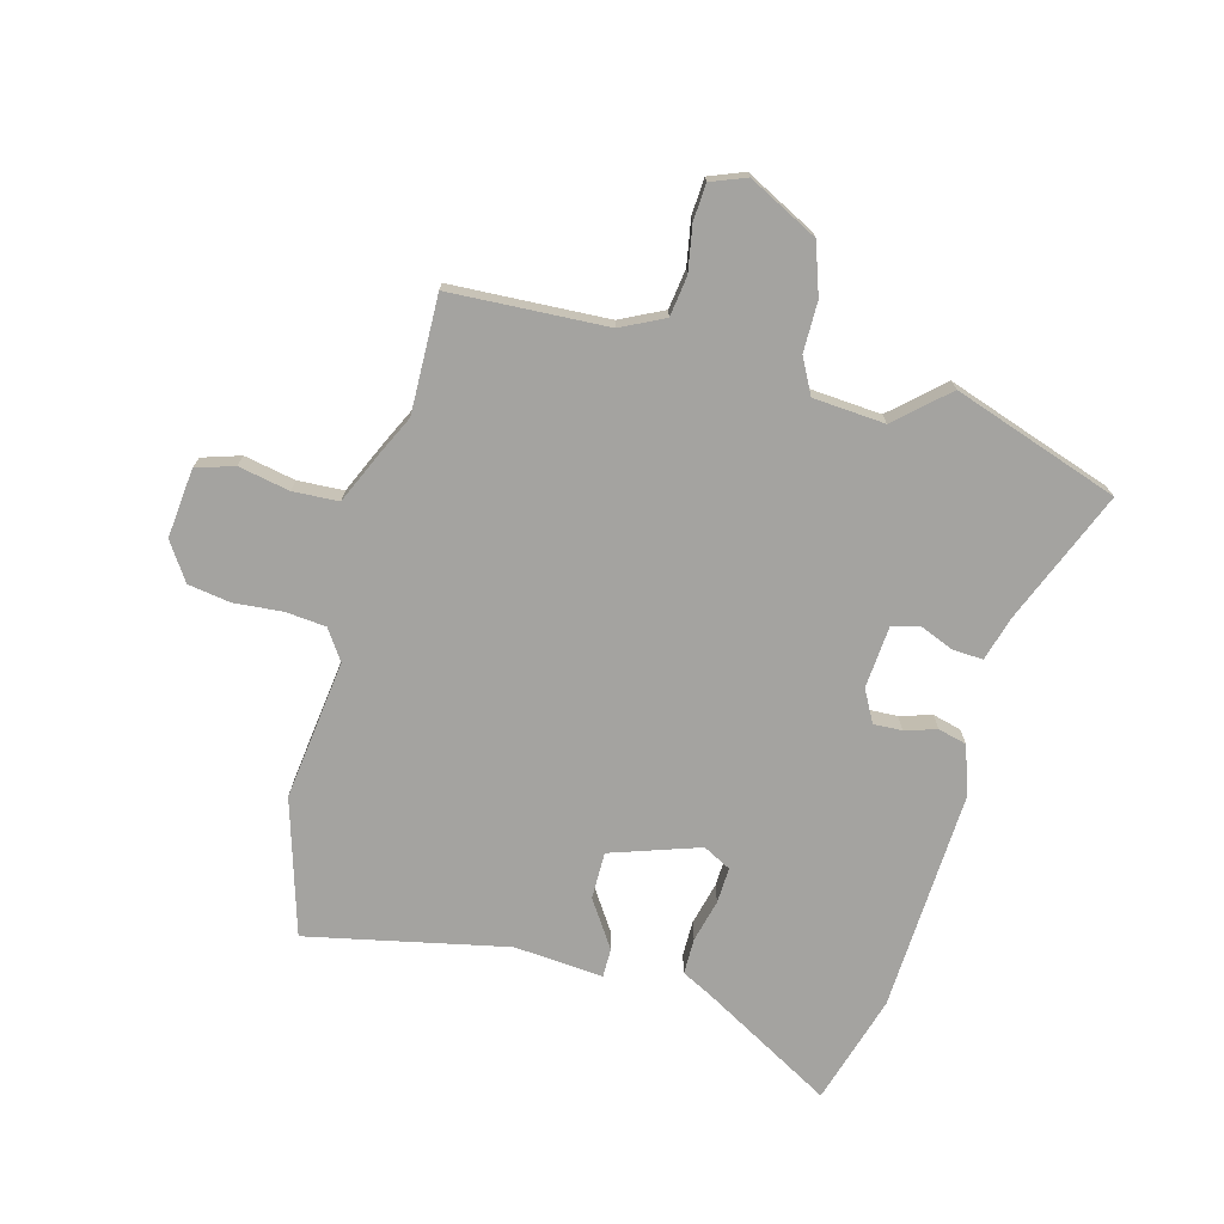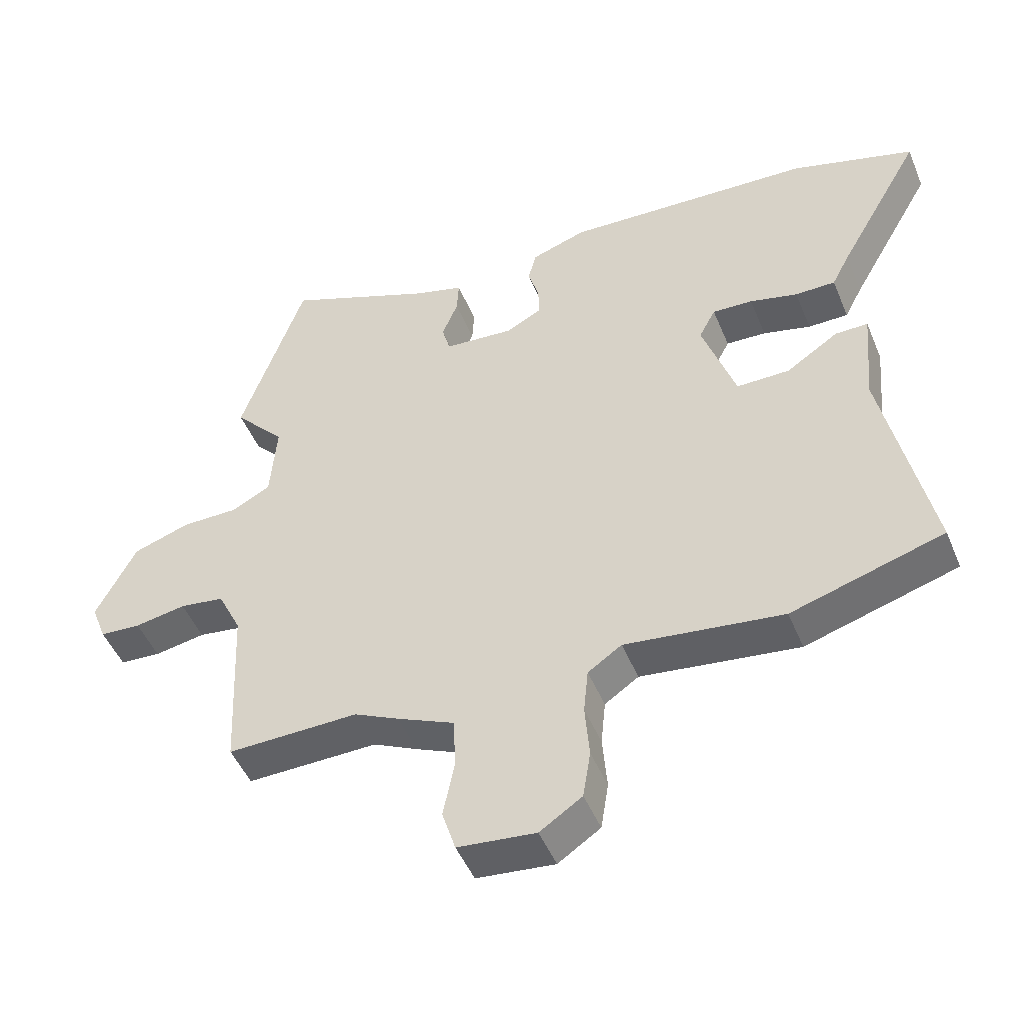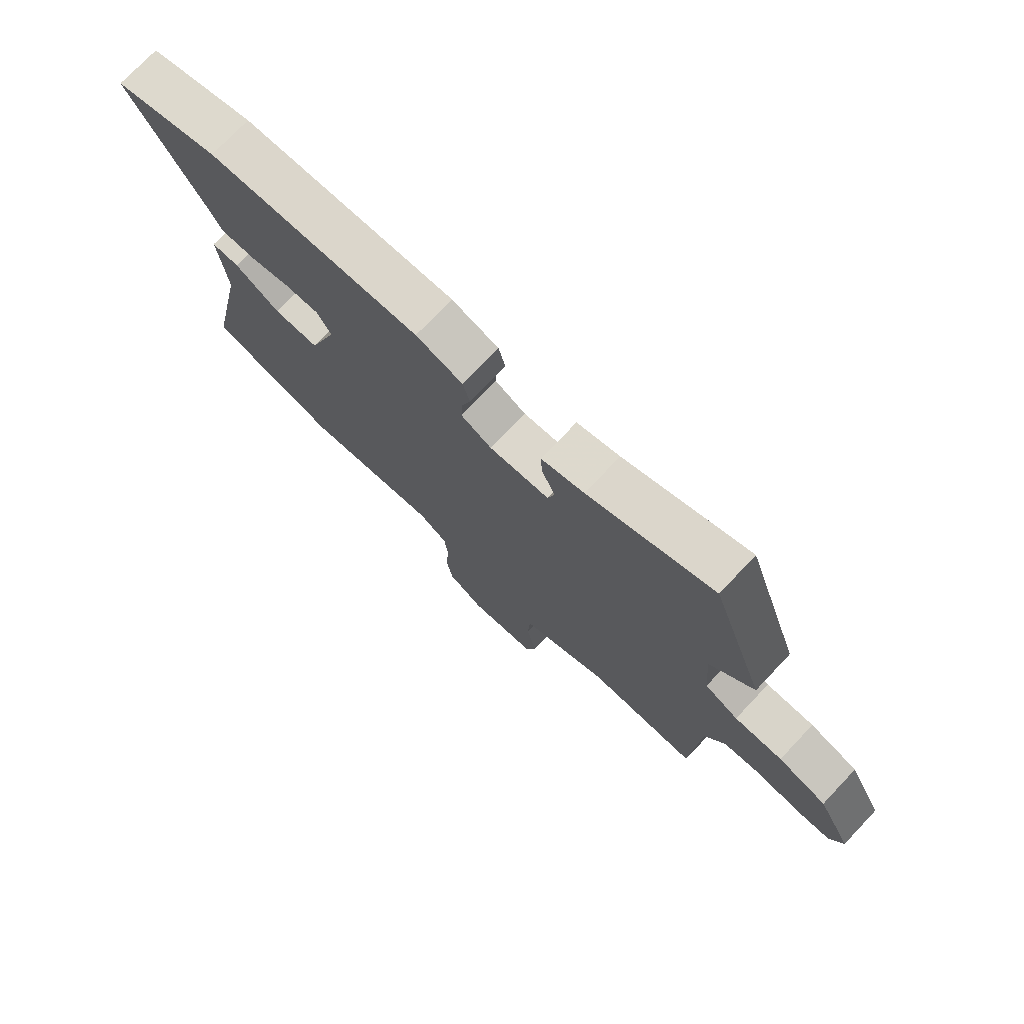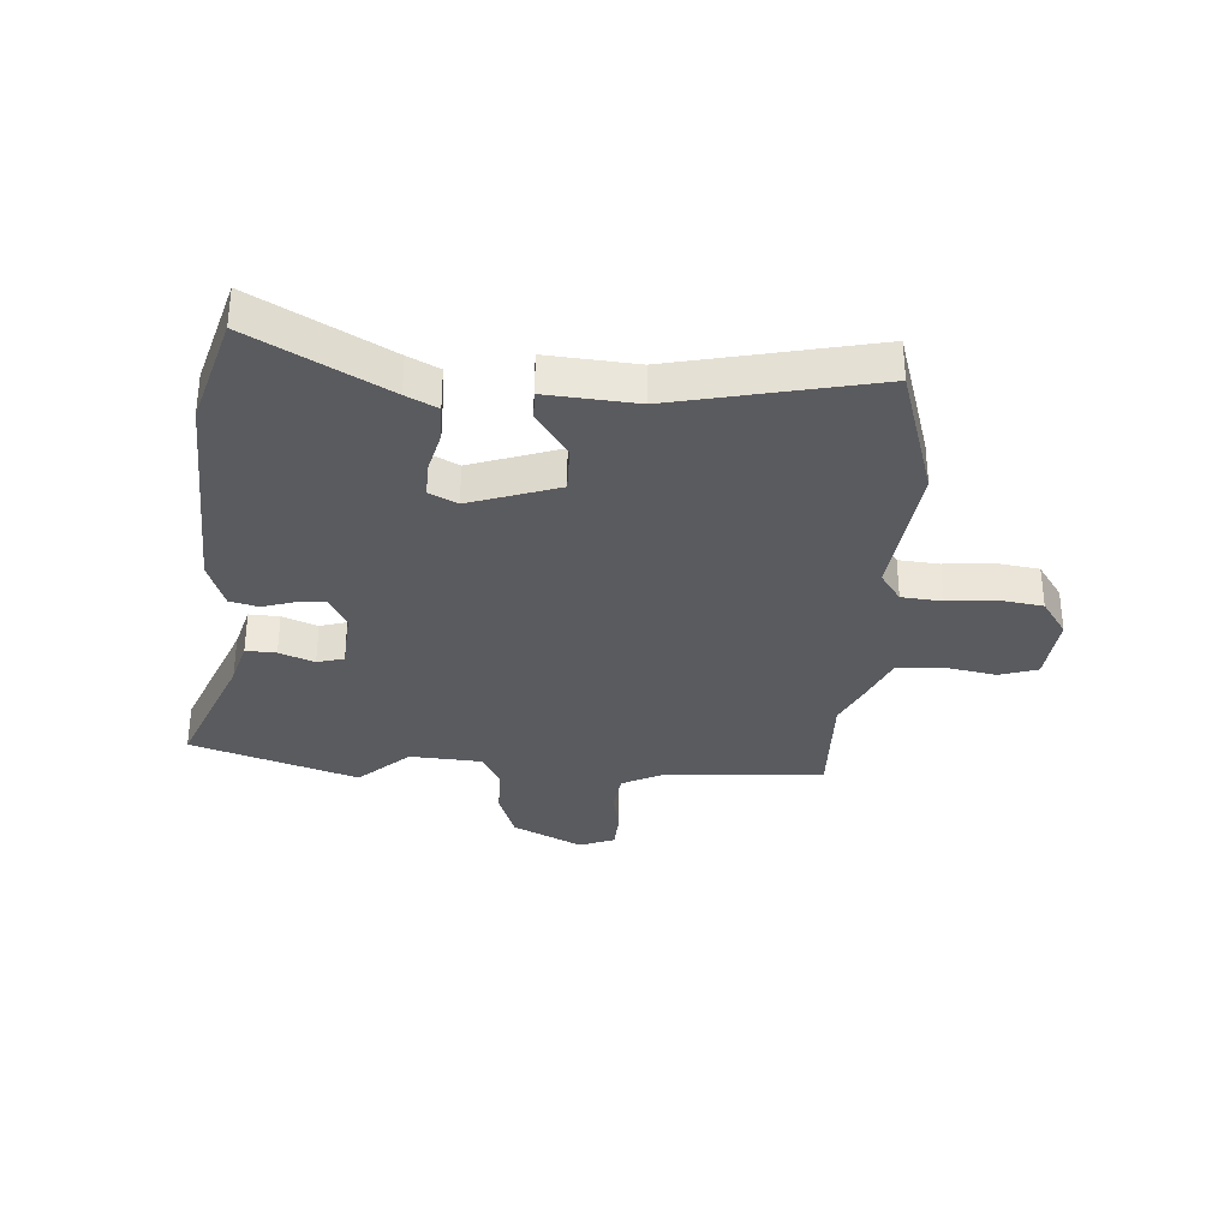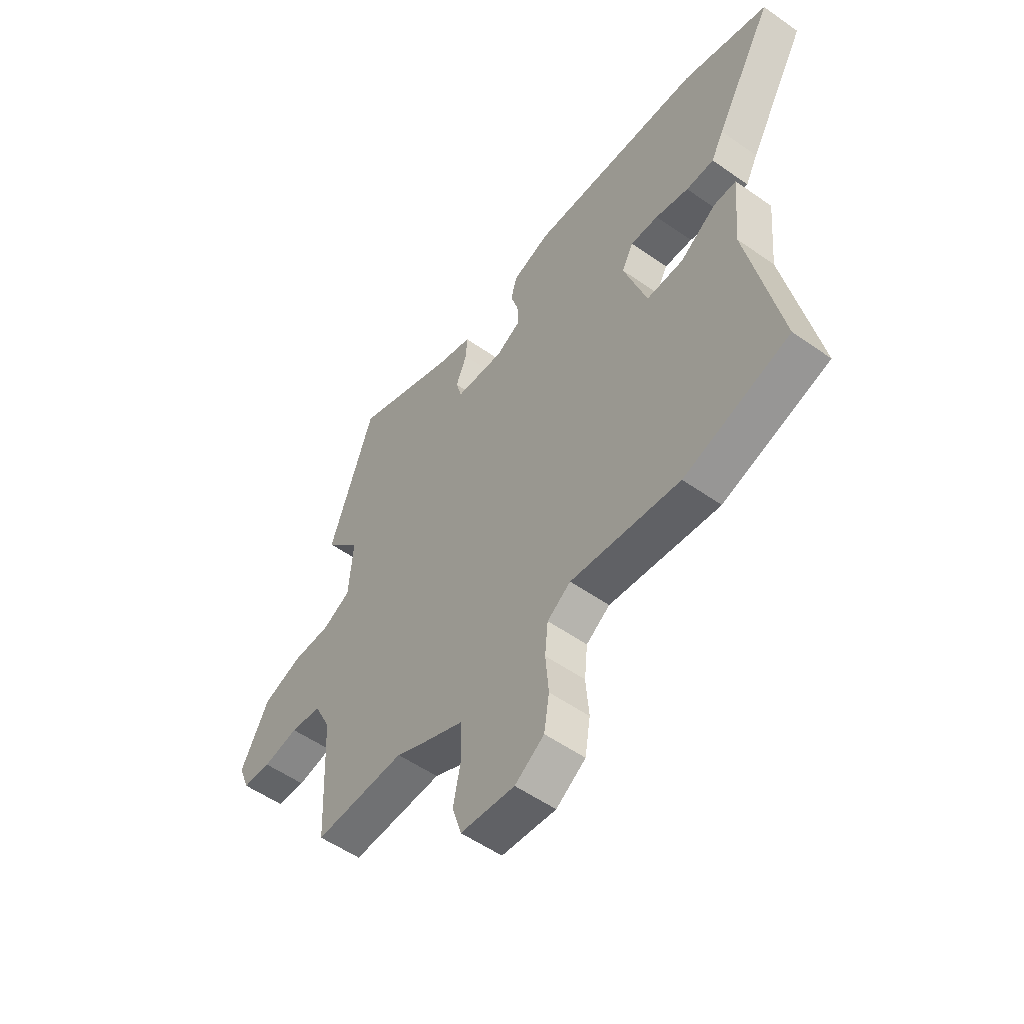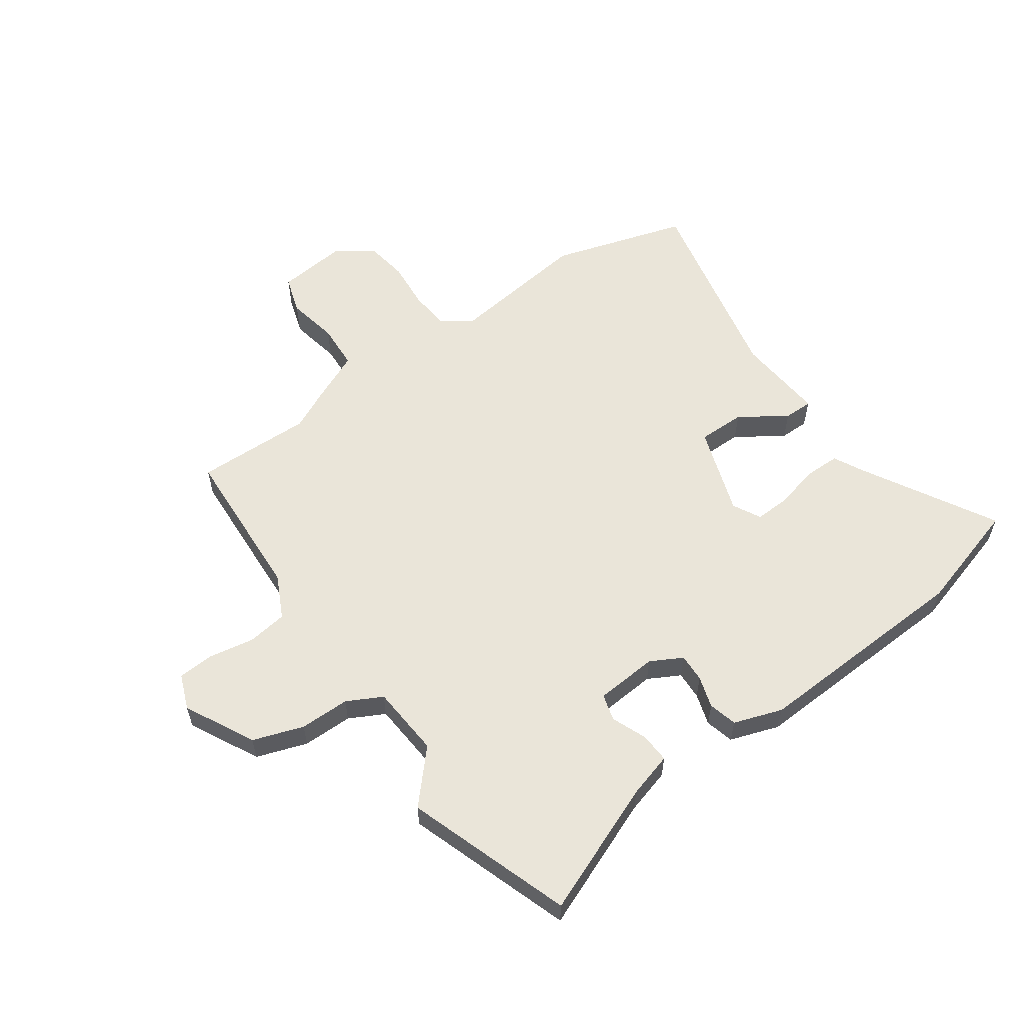
<metadata>
{"format":"obj","ext":"obj","renderer":"f3d","projection":"perspective","resolution":1024,"background":"white","views":[{"elev":-72.9,"azim":-104.9,"up":"+Y"},{"elev":-48.4,"azim":22.0,"up":"+Z"},{"elev":75.0,"azim":-136.5,"up":"+Z"},{"elev":-32.9,"azim":86.7,"up":"+Y"},{"elev":-54.2,"azim":53.2,"up":"+Z"},{"elev":58.1,"azim":-35.0,"up":"+Y"}]}
</metadata>
<code>
v -0.303 0.07 -0.496
v -0.508 0.07 -0.5
v -0.521 0.07 -0.224
v -0.558 0.07 -0.148
v -0.628 0.07 -0.138
v -0.708 0.07 -0.152
v -0.772 0.07 -0.148
v -0.796 0.07 -0.086
v -0.733 0.07 0.036
v -0.644 0.07 0.066
v -0.556 0.07 0.066
v -0.494 0.07 0.098
v -0.484 0.07 0.224
v -0.564 0.07 0.313
v -0.464 0.07 0.603
v -0.233 0.07 0.508
v -0.154 0.07 0.485
v -0.157 0.07 0.432
v -0.182 0.07 0.371
v -0.169 0.07 0.324
v -0.059 0.07 0.315
v -0.003 0.07 0.345
v -0.005 0.07 0.395
v -0.022 0.07 0.451
v -0.009 0.07 0.501
v 0.077 0.07 0.53
v 0.468 0.07 0.51
v 0.661 0.07 0.452
v 0.529 0.07 0.221
v 0.501 0.07 0.167
v 0.438 0.07 0.167
v 0.363 0.07 0.186
v 0.3 0.07 0.189
v 0.274 0.07 0.14
v 0.326 0.07 -0.016
v 0.409 0.07 -0.016
v 0.491 0.07 0.038
v 0.542 0.07 0.038
v 0.528 0.07 -0.119
v 0.601 0.07 -0.47
v 0.363 0.07 -0.541
v 0.116 0.07 -0.509
v 0.063 0.07 -0.545
v 0.056 0.07 -0.616
v 0.063 0.07 -0.701
v 0.051 0.07 -0.776
v -0.015 0.07 -0.82
v -0.137 0.07 -0.807
v -0.158 0.07 -0.74
v -0.14 0.07 -0.65
v -0.144 0.07 -0.57
v -0.233 0.07 -0.53
v -0.303 0 -0.496
v -0.508 0 -0.5
v -0.521 0 -0.224
v -0.558 0 -0.148
v -0.628 0 -0.138
v -0.708 0 -0.152
v -0.772 0 -0.148
v -0.796 0 -0.086
v -0.733 0 0.036
v -0.644 0 0.066
v -0.556 0 0.066
v -0.494 0 0.098
v -0.484 0 0.224
v -0.564 0 0.313
v -0.464 0 0.603
v -0.233 0 0.508
v -0.154 0 0.485
v -0.157 0 0.432
v -0.182 0 0.371
v -0.169 0 0.324
v -0.059 0 0.315
v -0.003 0 0.345
v -0.005 0 0.395
v -0.022 0 0.451
v -0.009 0 0.501
v 0.077 0 0.53
v 0.468 0 0.51
v 0.661 0 0.452
v 0.529 0 0.221
v 0.501 0 0.167
v 0.438 0 0.167
v 0.363 0 0.186
v 0.3 0 0.189
v 0.274 0 0.14
v 0.326 0 -0.016
v 0.409 0 -0.016
v 0.491 0 0.038
v 0.542 0 0.038
v 0.528 0 -0.119
v 0.601 0 -0.47
v 0.363 0 -0.541
v 0.116 0 -0.509
v 0.063 0 -0.545
v 0.056 0 -0.616
v 0.063 0 -0.701
v 0.051 0 -0.776
v -0.015 0 -0.82
v -0.137 0 -0.807
v -0.158 0 -0.74
v -0.14 0 -0.65
v -0.144 0 -0.57
v -0.233 0 -0.53
f 51 52 1
f 48 49 50
f 47 48 50
f 46 47 50
f 45 46 50
f 44 45 50
f 43 44 50 51
f 42 43 51 1
f 39 40 41 42
f 39 42 1
f 38 39 1
f 37 38 1
f 36 37 1
f 29 30 31 32
f 29 32 33
f 28 29 33
f 27 28 33
f 26 27 33
f 25 26 33
f 24 25 33
f 23 24 33
f 22 23 33 34
f 16 17 18 19
f 16 19 20
f 15 16 20
f 14 15 20
f 13 14 20
f 12 13 20 21
f 9 10 11
f 8 9 11
f 7 8 11
f 6 7 11
f 5 6 11
f 11 12 21
f 5 11 21
f 4 5 21
f 1 2 3
f 36 1 3
f 35 36 3
f 22 34 35
f 21 22 35
f 4 21 35
f 3 4 35
f 53 104 103
f 102 101 100
f 102 100 99
f 102 99 98
f 102 98 97
f 102 97 96
f 103 102 96 95
f 53 103 95 94
f 94 93 92 91
f 53 94 91
f 53 91 90
f 53 90 89
f 53 89 88
f 84 83 82 81
f 85 84 81
f 85 81 80
f 85 80 79
f 85 79 78
f 85 78 77
f 85 77 76
f 85 76 75
f 86 85 75 74
f 71 70 69 68
f 72 71 68
f 72 68 67
f 72 67 66
f 72 66 65
f 73 72 65 64
f 63 62 61
f 63 61 60
f 63 60 59
f 63 59 58
f 63 58 57
f 73 64 63
f 73 63 57
f 73 57 56
f 55 54 53
f 55 53 88
f 55 88 87
f 87 86 74
f 87 74 73
f 87 73 56
f 87 56 55
f 1 53 54 2
f 2 54 55 3
f 3 55 56 4
f 4 56 57 5
f 5 57 58 6
f 6 58 59 7
f 7 59 60 8
f 8 60 61 9
f 9 61 62 10
f 10 62 63 11
f 11 63 64 12
f 12 64 65 13
f 13 65 66 14
f 14 66 67 15
f 15 67 68 16
f 16 68 69 17
f 17 69 70 18
f 18 70 71 19
f 19 71 72 20
f 20 72 73 21
f 21 73 74 22
f 22 74 75 23
f 23 75 76 24
f 24 76 77 25
f 25 77 78 26
f 26 78 79 27
f 27 79 80 28
f 28 80 81 29
f 29 81 82 30
f 30 82 83 31
f 31 83 84 32
f 32 84 85 33
f 33 85 86 34
f 34 86 87 35
f 35 87 88 36
f 36 88 89 37
f 37 89 90 38
f 38 90 91 39
f 39 91 92 40
f 40 92 93 41
f 41 93 94 42
f 42 94 95 43
f 43 95 96 44
f 44 96 97 45
f 45 97 98 46
f 46 98 99 47
f 47 99 100 48
f 48 100 101 49
f 49 101 102 50
f 50 102 103 51
f 51 103 104 52
f 52 104 53 1

</code>
